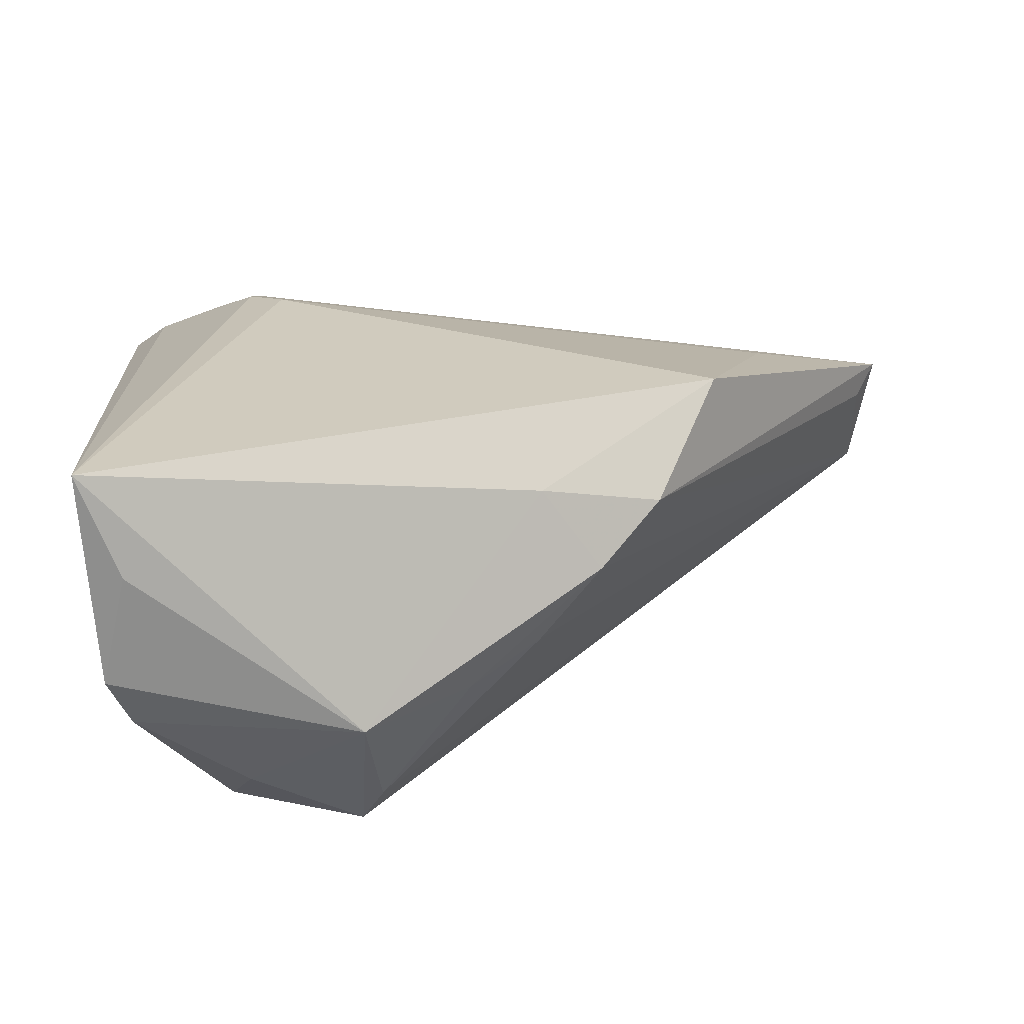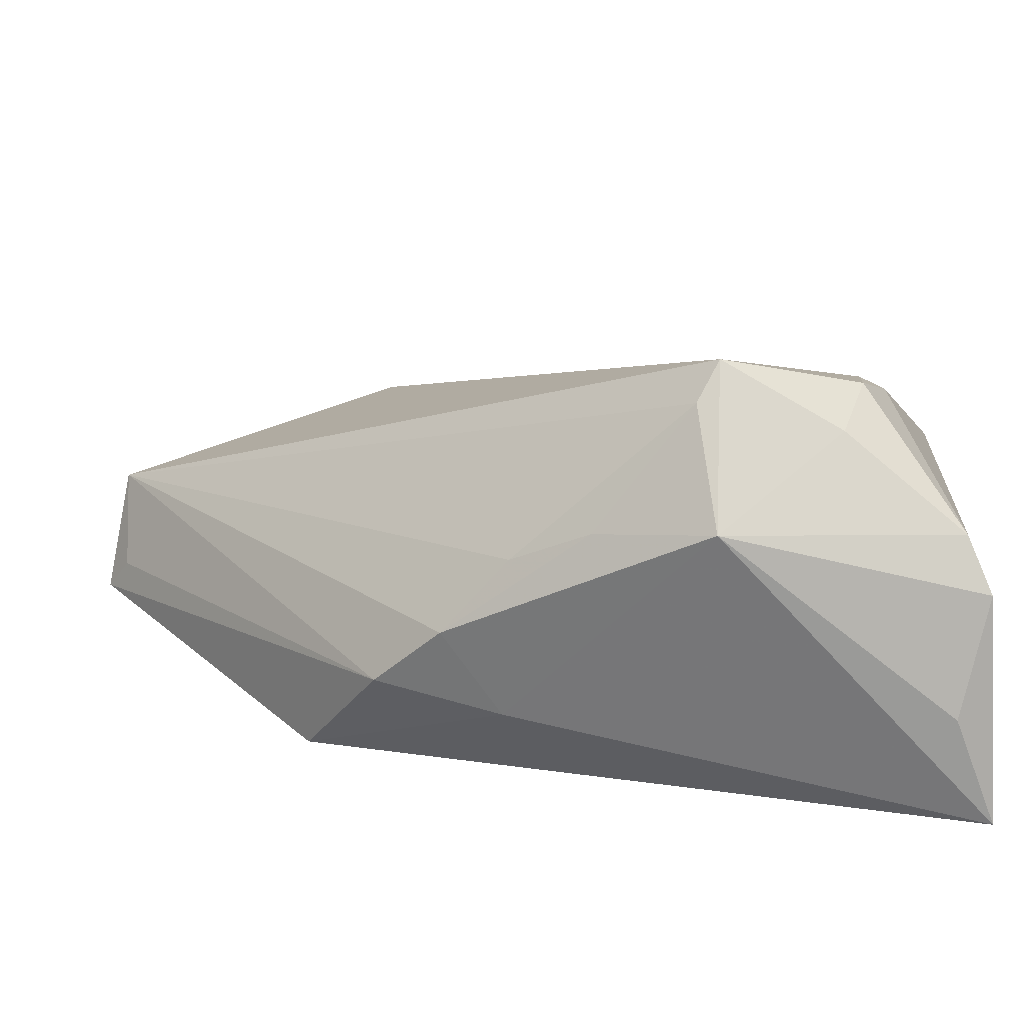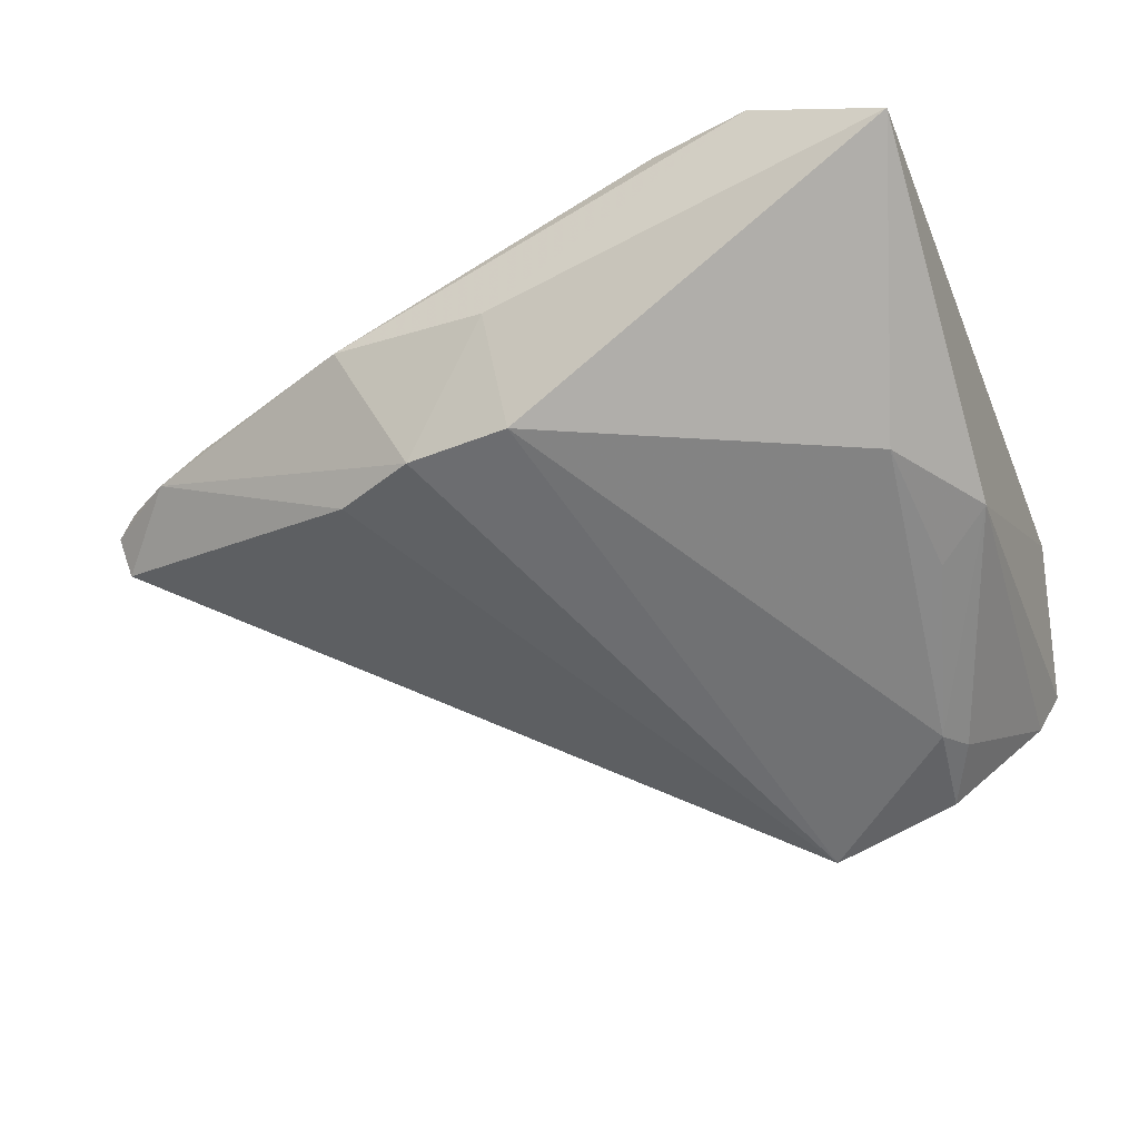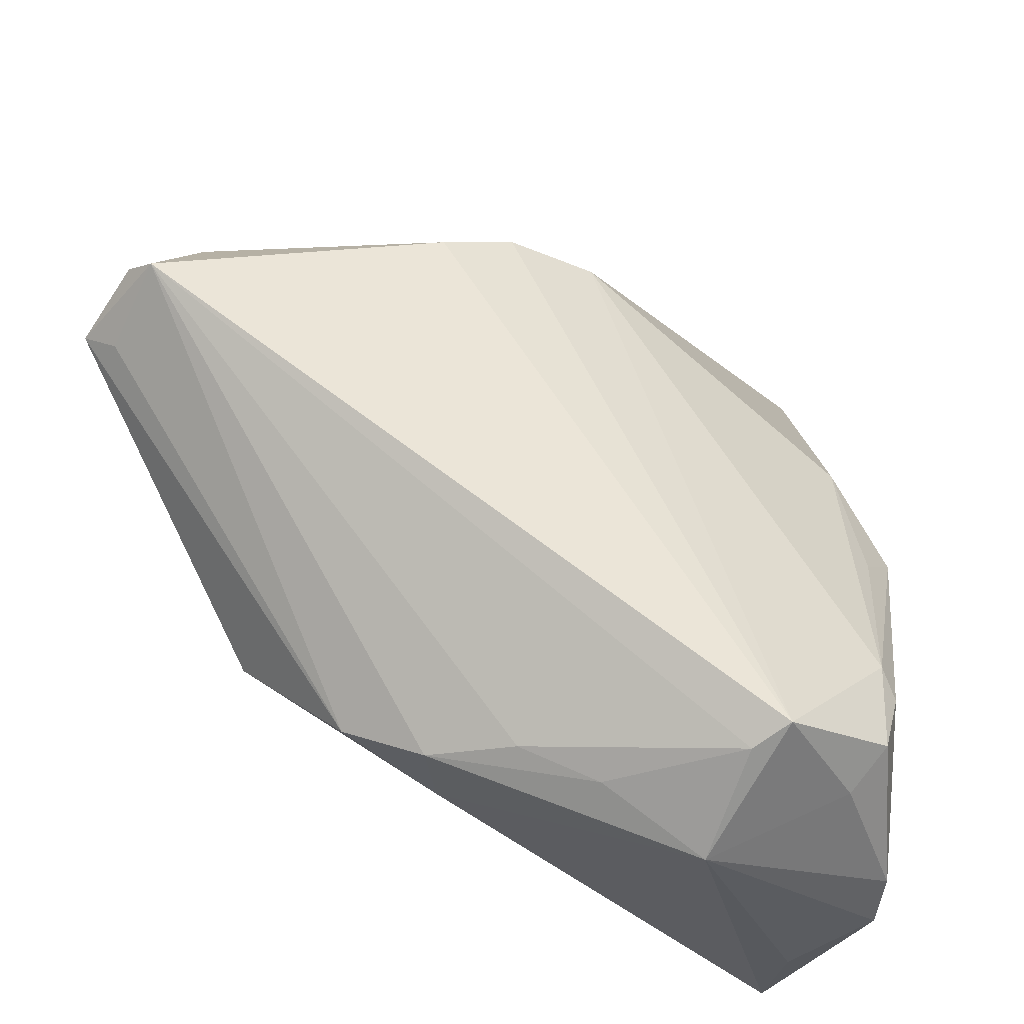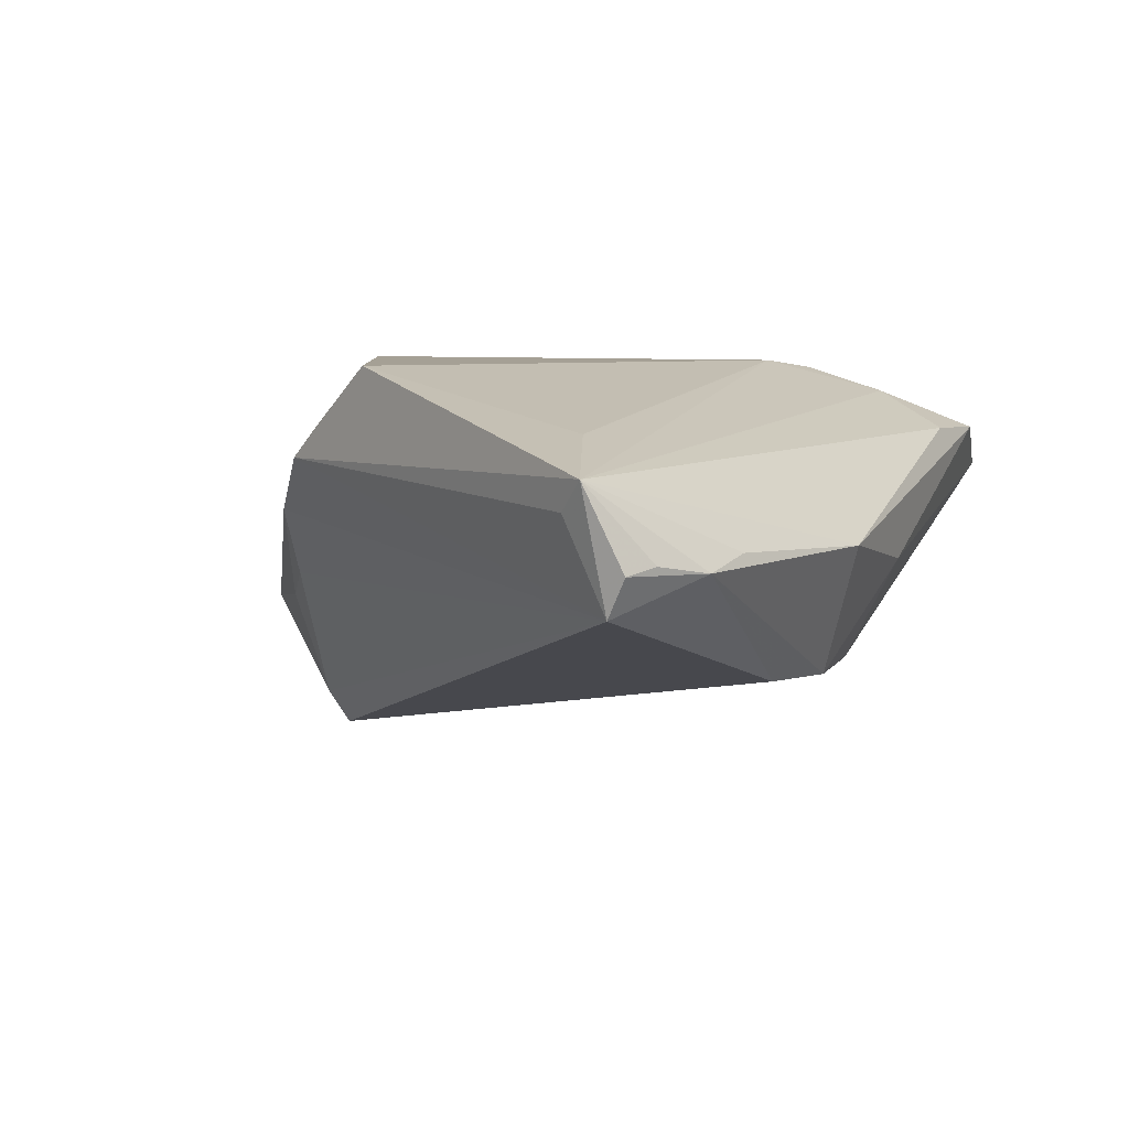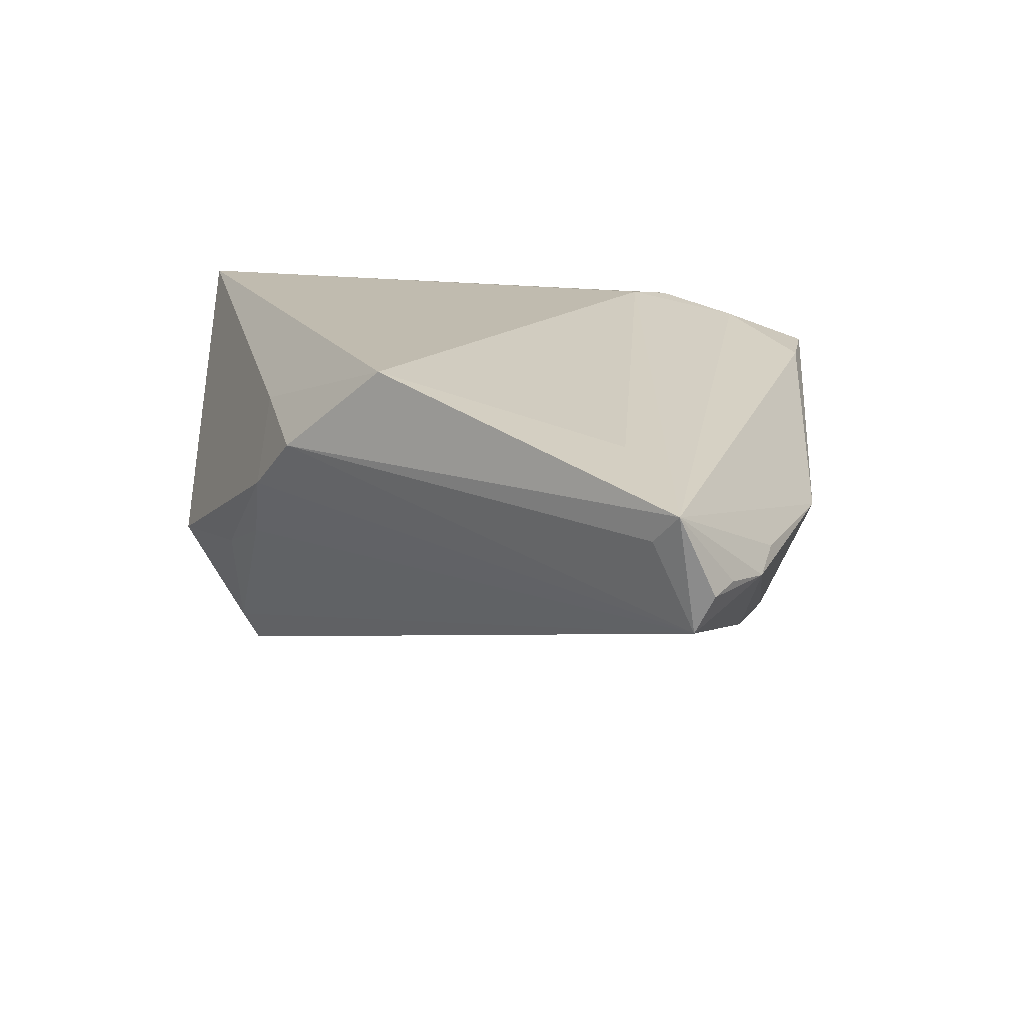
<metadata>
{"format":"obj","ext":"obj","renderer":"f3d","projection":"perspective","resolution":1024,"background":"white","views":[{"elev":23.3,"azim":-5.1,"up":"+Z"},{"elev":-78.2,"azim":178.8,"up":"+Y"},{"elev":-43.7,"azim":-159.6,"up":"+Z"},{"elev":-36.0,"azim":149.1,"up":"+Y"},{"elev":5.9,"azim":104.8,"up":"+Z"},{"elev":15.9,"azim":86.7,"up":"+Z"}]}
</metadata>
<code>
v 0.01408 -0.03049 0.01199
v -0.03882 -0.04075 0.02009
v -0.03882 0.04573 0.005711
v -0.03742 0.004941 -0.01461
v 0.02766 0.03904 0.0002206
v 0.0211 -0.03203 0.002346
v 0.008725 0.04124 -0.003031
v -0.007682 -0.04403 -0.01175
v -0.01213 0.04391 0.01168
v -0.02141 -0.03634 -0.02168
v -0.03428 0.0407 0.0102
v -0.01952 0.03537 0.01613
v 0.06552 0.01664 0.009626
v -0.01654 0.02094 0.02009
v -0.02382 -0.03163 -0.02615
v -0.0252 -0.01995 -0.02512
v 0.01374 -0.03289 -0.006188
v 0.06122 0.02348 0.0007848
v 0.02007 0.03411 -0.01555
v 0.06286 0.01403 0.006091
v -0.03441 -0.03964 -0.01146
v 0.007983 0.03487 -0.01526
v 0.0297 0.02981 -0.01518
v -0.0296 0.01678 -0.01445
v 0.03677 -0.01612 0.02009
v 0.04817 0.01251 0.01322
v -0.008116 -0.03453 -0.02879
v 0.05527 0.02778 -0.0004104
v -0.02533 0.03258 0.01575
v -0.02753 -0.02344 -0.0243
v -0.03702 -0.04154 -0.005368
v -0.03101 0.0007695 -0.01808
v -0.02387 0.04664 0.01135
v 0.005081 -0.03692 -0.0101
v 0.06332 0.01886 -0.00459
v 0.06437 0.02099 -1.393e-05
v 0.02853 -0.02772 0.009086
v 0.04879 0.02992 0.001145
v -0.005645 -0.03646 -0.02435
v -0.02084 0.02573 0.01913
v -0.03398 -0.04233 0.008074
f 4 2 3
f 2 4 31
f 1 2 8
f 8 27 39
f 27 35 39
f 8 2 41
f 41 31 8
f 2 31 41
f 33 12 9
f 6 1 8
f 37 1 6
f 6 35 37
f 27 19 23
f 23 35 27
f 25 1 37
f 2 1 25
f 25 14 2
f 10 15 27
f 10 27 8
f 21 31 4
f 15 10 21
f 8 31 21
f 21 10 8
f 27 15 16
f 14 12 40
f 2 14 40
f 12 33 40
f 5 33 9
f 8 39 34
f 34 6 8
f 17 39 35
f 35 6 17
f 17 34 39
f 6 34 17
f 13 35 36
f 36 18 13
f 13 25 37
f 13 5 9
f 9 12 13
f 13 12 14
f 30 21 4
f 15 21 30
f 4 16 30
f 30 16 15
f 22 19 27
f 27 16 22
f 11 33 3
f 3 2 11
f 2 40 11
f 7 5 19
f 33 5 7
f 3 33 7
f 7 22 3
f 19 22 7
f 37 35 20
f 20 13 37
f 35 13 20
f 5 13 38
f 14 25 26
f 26 13 14
f 25 13 26
f 24 22 16
f 3 22 24
f 24 4 3
f 29 40 33
f 33 11 29
f 29 11 40
f 19 5 28
f 5 38 28
f 28 23 19
f 35 23 28
f 28 13 18
f 28 38 13
f 36 35 28
f 28 18 36
f 32 16 4
f 4 24 32
f 32 24 16

</code>
